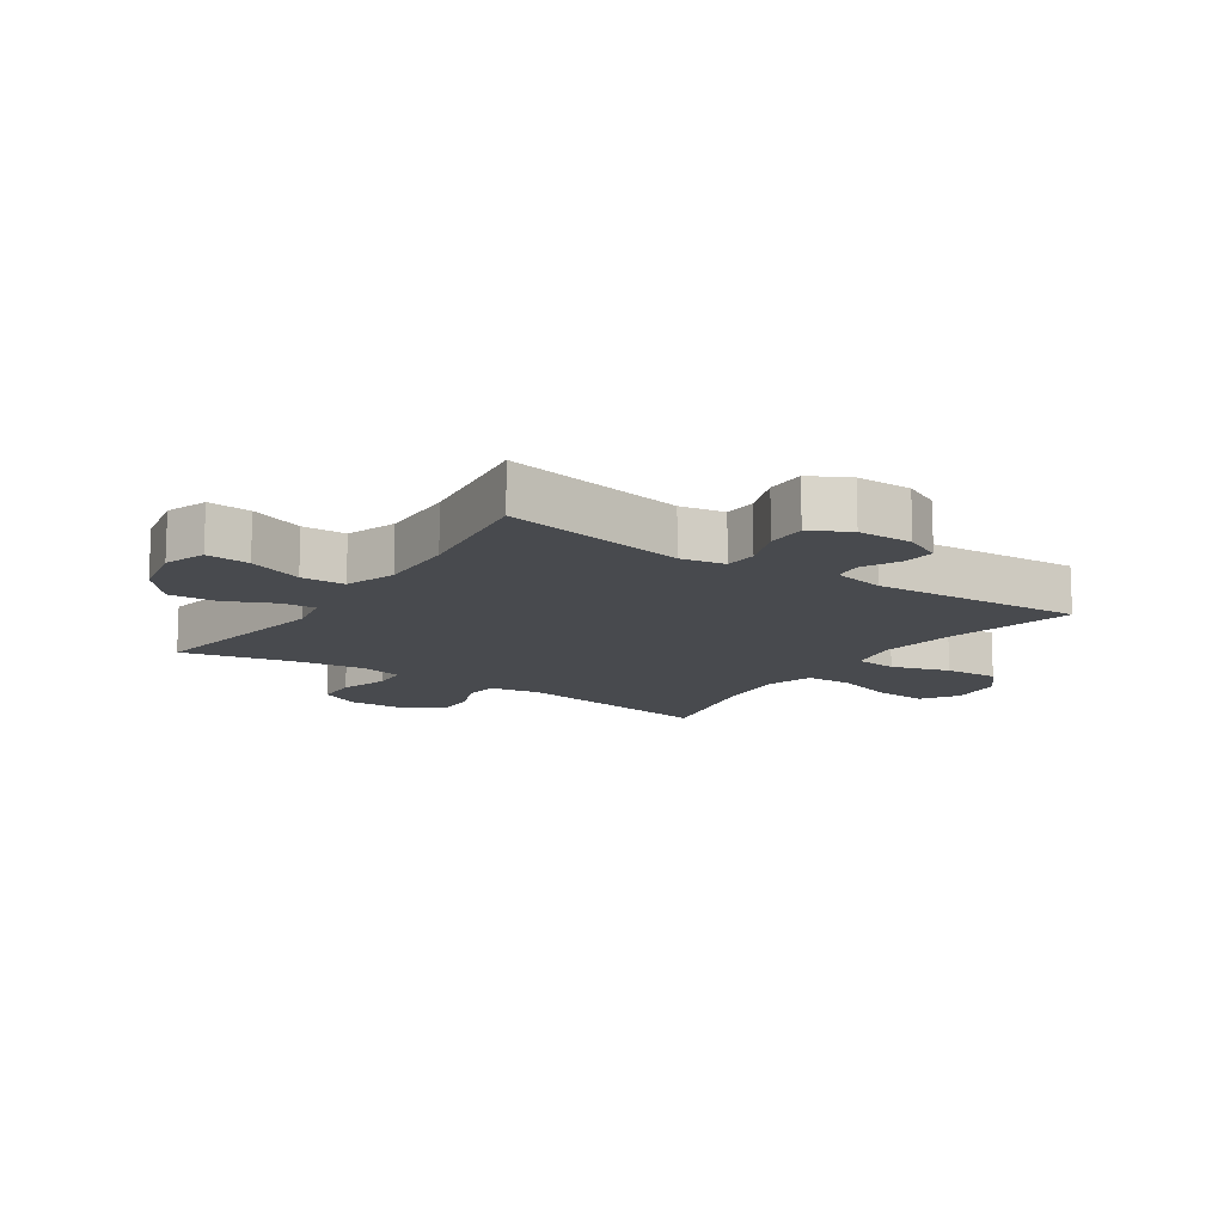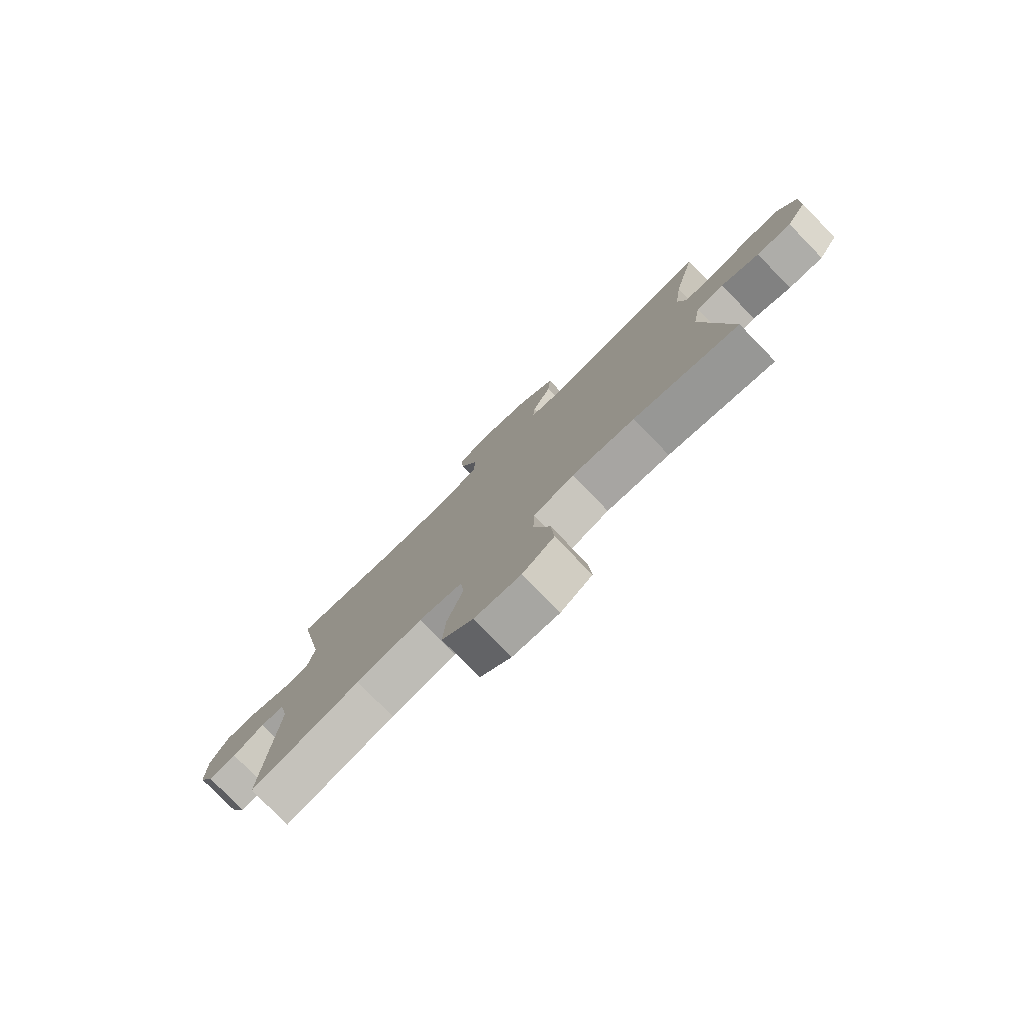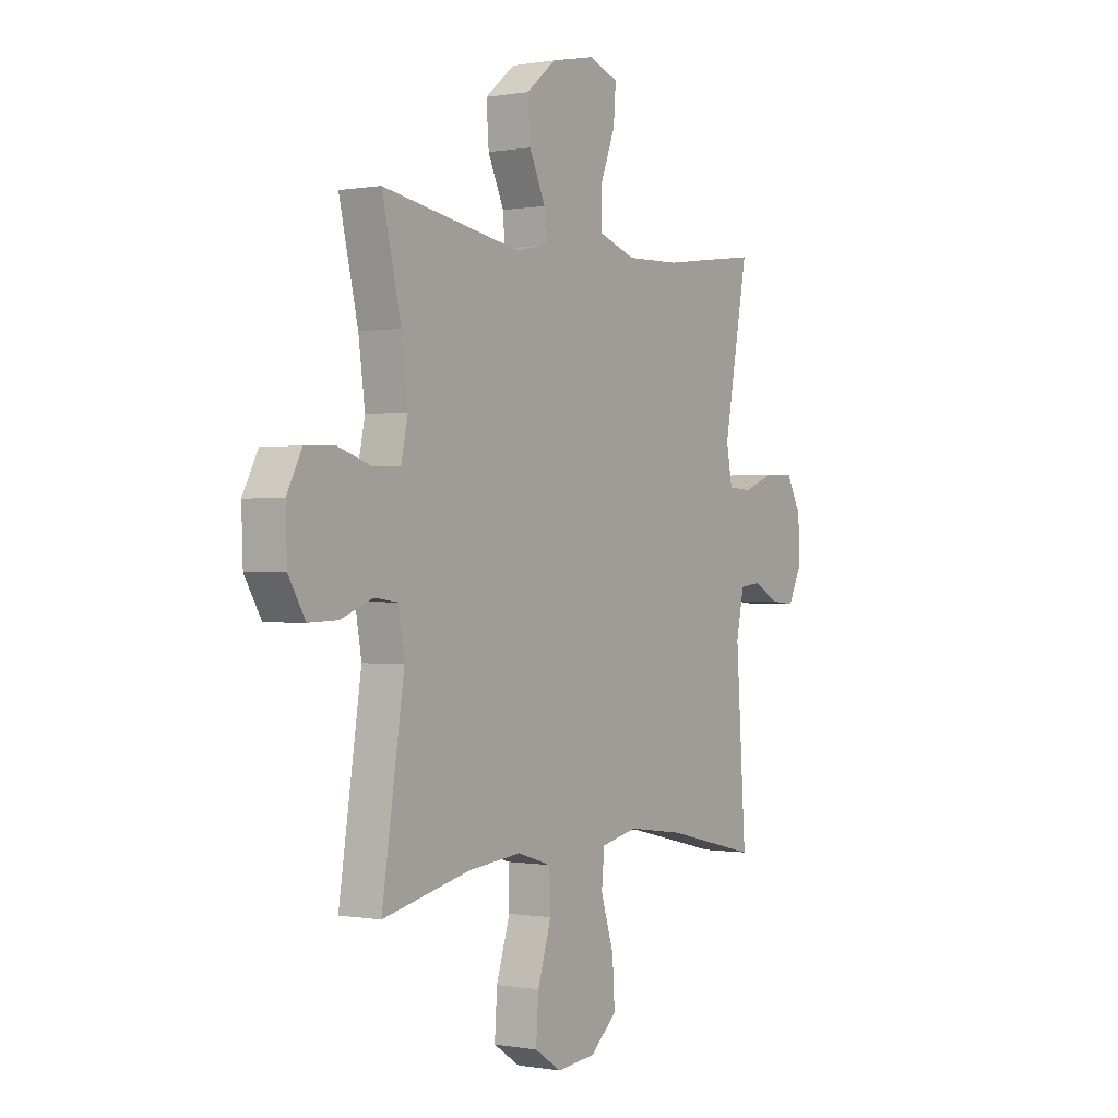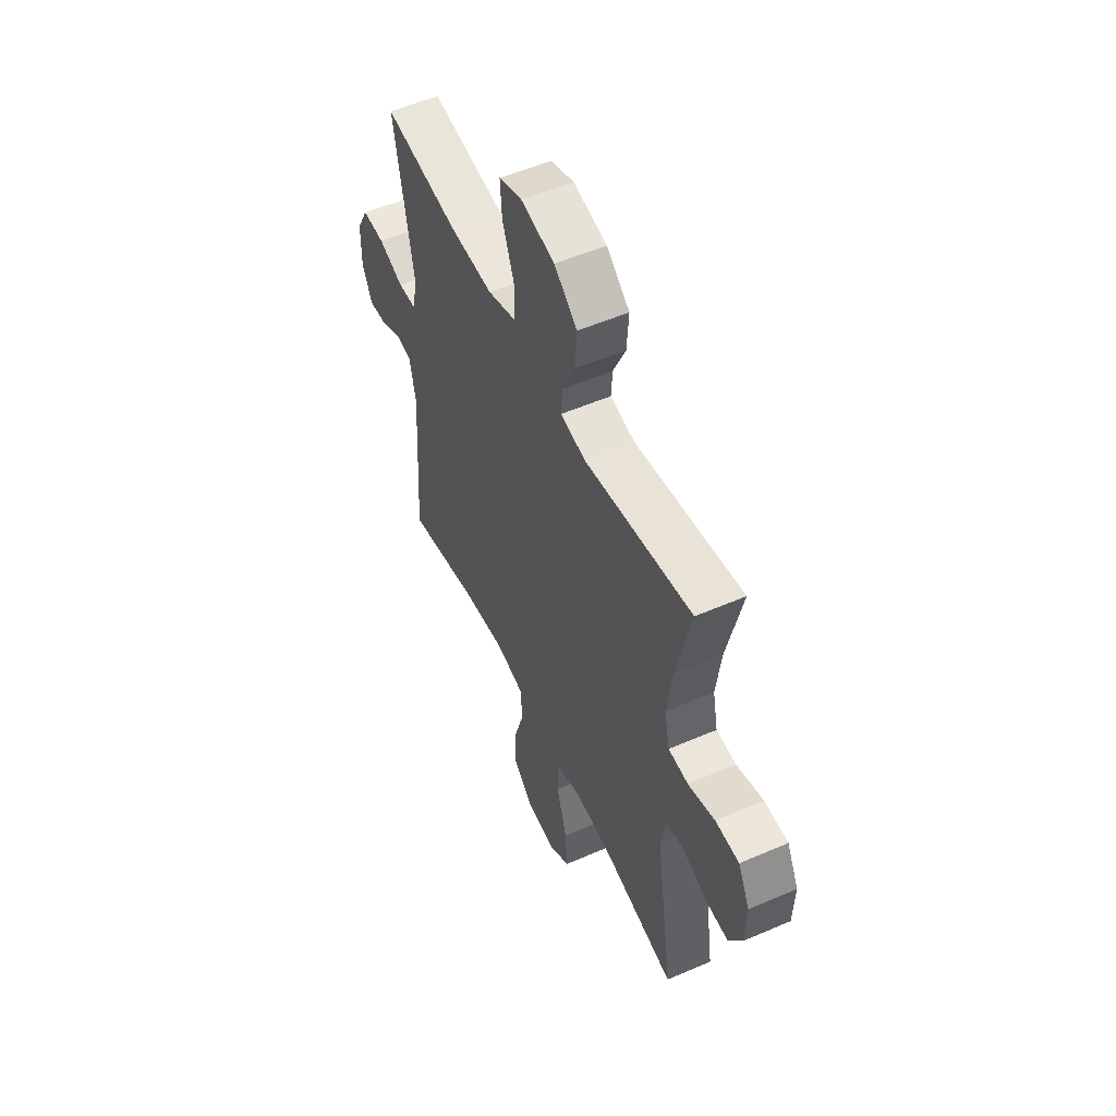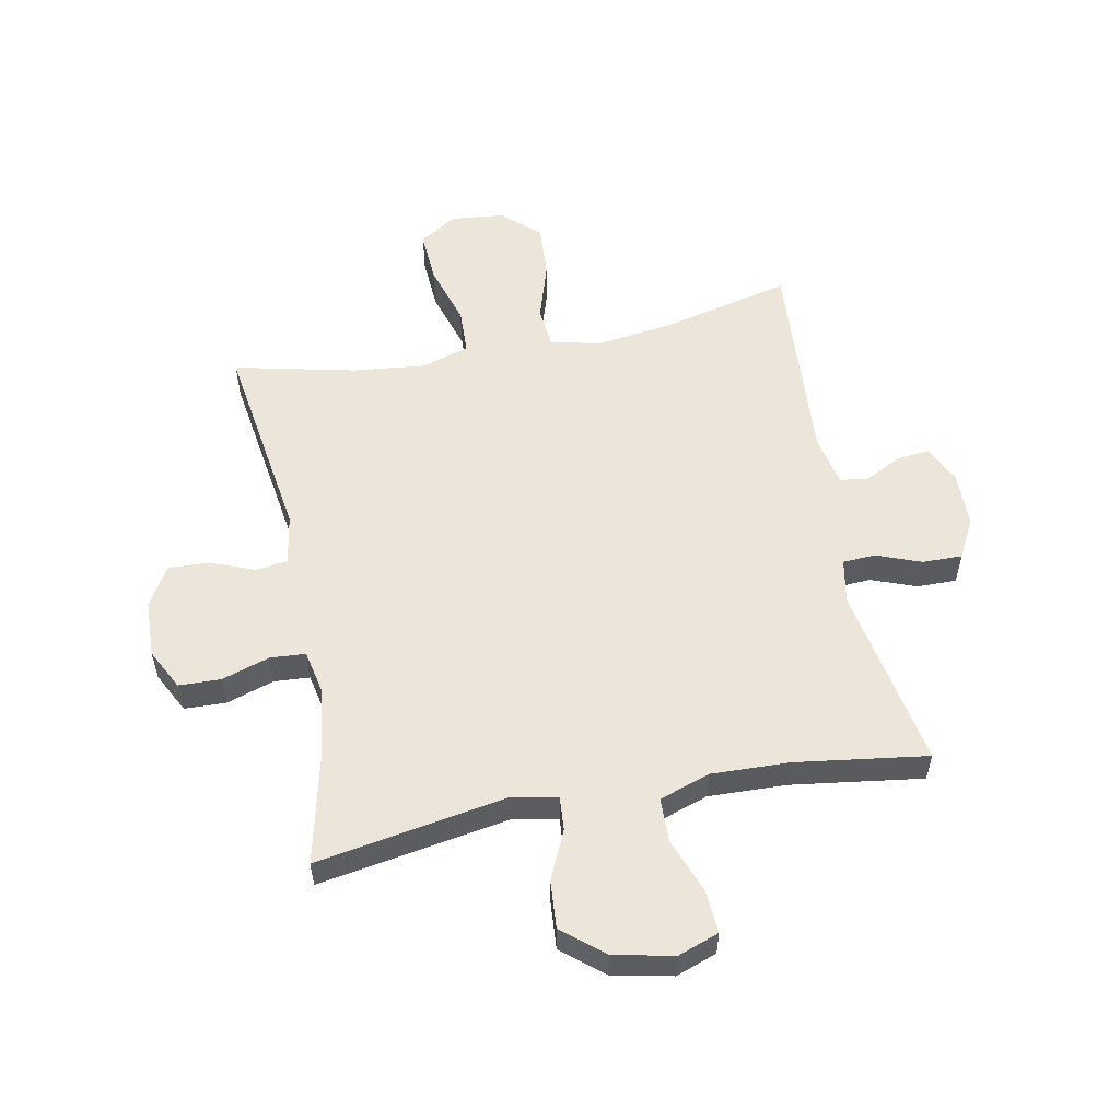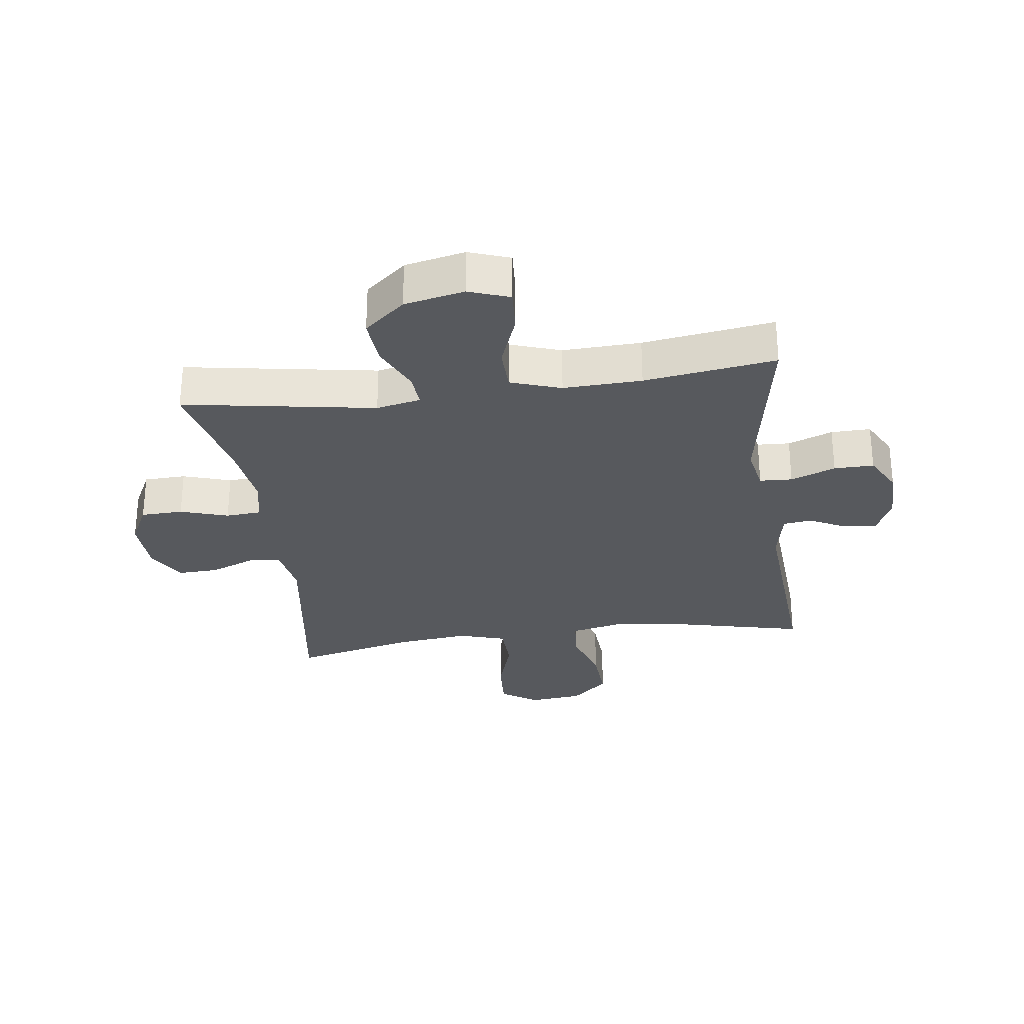
<metadata>
{"format":"obj","ext":"obj","renderer":"f3d","projection":"perspective","resolution":1024,"background":"white","views":[{"elev":-13.2,"azim":55.9,"up":"+Y"},{"elev":-78.9,"azim":-135.7,"up":"+Z"},{"elev":-0.1,"azim":-56.4,"up":"+Z"},{"elev":53.8,"azim":-114.8,"up":"+Z"},{"elev":56.0,"azim":-11.0,"up":"+Y"},{"elev":-29.2,"azim":7.8,"up":"+Y"}]}
</metadata>
<code>
o path4668
v -0.291 0.0375 -0.4579
v -0.167 0.0375 -0.4447
v -0.08675 0.0375 -0.4697
v -0.0841 0.0375 -0.5483
v -0.1165 0.0375 -0.6519
v -0.1222 0.0375 -0.7404
v -0.0597 0.0375 -0.7815
v 0.03225 0.0375 -0.7721
v 0.0948 0.0375 -0.7166
v 0.08941 0.0375 -0.6244
v 0.05854 0.0375 -0.5253
v 0.06494 0.0375 -0.4541
v 0.1517 0.0375 -0.4353
v 0.2834 0.0375 -0.453
v 0.5028 0.0375 -0.5049
v 0.4791 0.0375 -0.147
v 0.4975 0.0375 -0.05854
v 0.5457 0.0375 -0.05211
v 0.6083 0.0375 -0.08377
v 0.6641 0.0375 -0.08957
v 0.6947 0.0375 -0.02602
v 0.694 0.0375 0.06838
v 0.6587 0.0375 0.1347
v 0.591 0.0375 0.1336
v 0.5147 0.0375 0.1049
v 0.4591 0.0375 0.1079
v 0.4451 0.0375 0.1837
v 0.5028 0.0375 0.497
v 0.2786 0.0375 0.4656
v 0.145 0.0375 0.4612
v 0.05909 0.0375 0.4904
v 0.05721 0.0375 0.5653
v 0.09274 0.0375 0.6585
v 0.09822 0.0375 0.7324
v 0.02828 0.0375 0.7575
v -0.07412 0.0375 0.7362
v -0.144 0.0375 0.6784
v -0.1381 0.0375 0.5968
v -0.1003 0.0375 0.5144
v -0.09626 0.0375 0.4567
v -0.1718 0.0375 0.4415
v -0.4989 0.0375 0.497
v -0.4542 0.0375 0.3052
v -0.4389 0.0375 0.1905
v -0.4546 0.0375 0.1159
v -0.5147 0.0375 0.1119
v -0.5964 0.0375 0.138
v -0.6681 0.0375 0.1359
v -0.7037 0.0375 0.06656
v -0.7003 0.0375 -0.03075
v -0.6606 0.0375 -0.09736
v -0.5915 0.0375 -0.09481
v -0.5161 0.0375 -0.06554
v -0.4614 0.0375 -0.07224
v -0.4466 0.0375 -0.1581
v -0.4989 0.0375 -0.5049
v -0.291 -0.0375 -0.4579
v -0.167 -0.0375 -0.4447
v -0.08675 -0.0375 -0.4697
v -0.0841 -0.0375 -0.5483
v -0.1165 -0.0375 -0.6519
v -0.1222 -0.0375 -0.7404
v -0.0597 -0.0375 -0.7815
v 0.03225 -0.0375 -0.7721
v 0.0948 -0.0375 -0.7166
v 0.08941 -0.0375 -0.6244
v 0.05854 -0.0375 -0.5253
v 0.06494 -0.0375 -0.4541
v 0.1517 -0.0375 -0.4353
v 0.2834 -0.0375 -0.453
v 0.5028 -0.0375 -0.5049
v 0.4791 -0.0375 -0.147
v 0.4975 -0.0375 -0.05854
v 0.5457 -0.0375 -0.05211
v 0.6083 -0.0375 -0.08377
v 0.6641 -0.0375 -0.08957
v 0.6947 -0.0375 -0.02602
v 0.694 -0.0375 0.06838
v 0.6587 -0.0375 0.1347
v 0.591 -0.0375 0.1336
v 0.5147 -0.0375 0.1049
v 0.4591 -0.0375 0.1079
v 0.4451 -0.0375 0.1837
v 0.5028 -0.0375 0.497
v 0.2786 -0.0375 0.4656
v 0.145 -0.0375 0.4612
v 0.05909 -0.0375 0.4904
v 0.05721 -0.0375 0.5653
v 0.09274 -0.0375 0.6585
v 0.09822 -0.0375 0.7324
v 0.02828 -0.0375 0.7575
v -0.07412 -0.0375 0.7362
v -0.144 -0.0375 0.6784
v -0.1381 -0.0375 0.5968
v -0.1003 -0.0375 0.5144
v -0.09626 -0.0375 0.4567
v -0.1718 -0.0375 0.4415
v -0.4989 -0.0375 0.497
v -0.4542 -0.0375 0.3052
v -0.4389 -0.0375 0.1905
v -0.4546 -0.0375 0.1159
v -0.5147 -0.0375 0.1119
v -0.5964 -0.0375 0.138
v -0.6681 -0.0375 0.1359
v -0.7037 -0.0375 0.06656
v -0.7003 -0.0375 -0.03075
v -0.6606 -0.0375 -0.09736
v -0.5915 -0.0375 -0.09481
v -0.5161 -0.0375 -0.06554
v -0.4614 -0.0375 -0.07224
v -0.4466 -0.0375 -0.1581
v -0.4989 -0.0375 -0.5049
v -0.6681 0.0375 0.1359
v -0.6681 0.0375 0.1359
v -0.7037 0.0375 0.06656
v -0.7003 0.0375 -0.03075
v -0.6606 0.0375 -0.09736
v -0.6606 0.0375 -0.09736
v -0.5964 0.0375 0.138
v -0.5915 0.0375 -0.09481
v -0.5147 0.0375 0.1119
v -0.5161 0.0375 -0.06554
v -0.4614 0.0375 -0.07224
v -0.4614 0.0375 -0.07224
v -0.4546 0.0375 0.1159
v -0.4546 0.0375 0.1159
v -0.4989 0.0375 0.497
v -0.4989 0.0375 0.497
v -0.4542 0.0375 0.3052
v -0.4466 0.0375 -0.1581
v -0.4989 0.0375 -0.5049
v -0.4989 0.0375 -0.5049
v -0.4389 0.0375 0.1905
v -0.291 0.0375 -0.4579
v -0.1718 0.0375 0.4415
v -0.167 0.0375 -0.4447
v -0.09626 0.0375 0.4567
v -0.09626 0.0375 0.4567
v -0.08675 0.0375 -0.4697
v -0.08675 0.0375 -0.4697
v -0.07412 0.0375 0.7362
v -0.144 0.0375 0.6784
v -0.1381 0.0375 0.5968
v -0.1003 0.0375 0.5144
v -0.1165 0.0375 -0.6519
v -0.1222 0.0375 -0.7404
v -0.1222 0.0375 -0.7404
v -0.0597 0.0375 -0.7815
v -0.0841 0.0375 -0.5483
v 0.02828 0.0375 0.7575
v 0.03225 0.0375 -0.7721
v 0.09822 0.0375 0.7324
v 0.09822 0.0375 0.7324
v 0.0948 0.0375 -0.7166
v 0.09274 0.0375 0.6585
v 0.05721 0.0375 0.5653
v 0.05909 0.0375 0.4904
v 0.05909 0.0375 0.4904
v 0.05854 0.0375 -0.5253
v 0.06494 0.0375 -0.4541
v 0.06494 0.0375 -0.4541
v 0.08941 0.0375 -0.6244
v 0.145 0.0375 0.4612
v 0.1517 0.0375 -0.4353
v 0.2786 0.0375 0.4656
v 0.2834 0.0375 -0.453
v 0.5028 0.0375 0.497
v 0.5028 0.0375 0.497
v 0.4591 0.0375 0.1079
v 0.4591 0.0375 0.1079
v 0.4451 0.0375 0.1837
v 0.5147 0.0375 0.1049
v 0.5028 0.0375 -0.5049
v 0.5028 0.0375 -0.5049
v 0.4791 0.0375 -0.147
v 0.4975 0.0375 -0.05854
v 0.4975 0.0375 -0.05854
v 0.5457 0.0375 -0.05211
v 0.591 0.0375 0.1336
v 0.6083 0.0375 -0.08377
v 0.6587 0.0375 0.1347
v 0.6587 0.0375 0.1347
v 0.6641 0.0375 -0.08957
v 0.6641 0.0375 -0.08957
v 0.694 0.0375 0.06838
v 0.6947 0.0375 -0.02602
v -0.6681 -0.0375 0.1359
v -0.6681 -0.0375 0.1359
v -0.7037 -0.0375 0.06656
v -0.7003 -0.0375 -0.03075
v -0.6606 -0.0375 -0.09736
v -0.6606 -0.0375 -0.09736
v -0.5964 -0.0375 0.138
v -0.5915 -0.0375 -0.09481
v -0.5147 -0.0375 0.1119
v -0.5161 -0.0375 -0.06554
v -0.4614 -0.0375 -0.07224
v -0.4614 -0.0375 -0.07224
v -0.4546 -0.0375 0.1159
v -0.4546 -0.0375 0.1159
v -0.4989 -0.0375 0.497
v -0.4989 -0.0375 0.497
v -0.4542 -0.0375 0.3052
v -0.4466 -0.0375 -0.1581
v -0.4989 -0.0375 -0.5049
v -0.4989 -0.0375 -0.5049
v -0.4389 -0.0375 0.1905
v -0.291 -0.0375 -0.4579
v -0.1718 -0.0375 0.4415
v -0.167 -0.0375 -0.4447
v -0.09626 -0.0375 0.4567
v -0.09626 -0.0375 0.4567
v -0.08675 -0.0375 -0.4697
v -0.08675 -0.0375 -0.4697
v -0.07412 -0.0375 0.7362
v -0.144 -0.0375 0.6784
v -0.1381 -0.0375 0.5968
v -0.1003 -0.0375 0.5144
v -0.1165 -0.0375 -0.6519
v -0.1222 -0.0375 -0.7404
v -0.1222 -0.0375 -0.7404
v -0.0597 -0.0375 -0.7815
v -0.0841 -0.0375 -0.5483
v 0.02828 -0.0375 0.7575
v 0.03225 -0.0375 -0.7721
v 0.09822 -0.0375 0.7324
v 0.09822 -0.0375 0.7324
v 0.0948 -0.0375 -0.7166
v 0.09274 -0.0375 0.6585
v 0.05721 -0.0375 0.5653
v 0.05909 -0.0375 0.4904
v 0.05909 -0.0375 0.4904
v 0.05854 -0.0375 -0.5253
v 0.06494 -0.0375 -0.4541
v 0.06494 -0.0375 -0.4541
v 0.08941 -0.0375 -0.6244
v 0.145 -0.0375 0.4612
v 0.1517 -0.0375 -0.4353
v 0.2786 -0.0375 0.4656
v 0.2834 -0.0375 -0.453
v 0.5028 -0.0375 0.497
v 0.5028 -0.0375 0.497
v 0.4591 -0.0375 0.1079
v 0.4591 -0.0375 0.1079
v 0.4451 -0.0375 0.1837
v 0.5147 -0.0375 0.1049
v 0.5028 -0.0375 -0.5049
v 0.5028 -0.0375 -0.5049
v 0.4791 -0.0375 -0.147
v 0.4975 -0.0375 -0.05854
v 0.4975 -0.0375 -0.05854
v 0.5457 -0.0375 -0.05211
v 0.591 -0.0375 0.1336
v 0.6083 -0.0375 -0.08377
v 0.6587 -0.0375 0.1347
v 0.6587 -0.0375 0.1347
v 0.6641 -0.0375 -0.08957
v 0.6641 -0.0375 -0.08957
v 0.694 -0.0375 0.06838
v 0.6947 -0.0375 -0.02602
f 239 245 241
f 196 199 195
f 225 219 222
f 211 237 231
f 222 219 220
f 236 225 228
f 197 211 199
f 219 236 223
f 259 252 260
f 230 229 215
f 203 209 201
f 237 243 245
f 238 243 234
f 224 229 226
f 190 193 189
f 211 231 218
f 243 237 211
f 246 252 253
f 252 246 250
f 208 204 205
f 257 260 254
f 207 209 203
f 234 243 211
f 249 243 238
f 210 204 208
f 225 236 219
f 230 218 231
f 237 245 239
f 240 249 238
f 199 209 207
f 253 252 259
f 217 215 216
f 254 260 252
f 230 215 217
f 250 246 243
f 234 210 213
f 215 229 224
f 234 211 197
f 250 243 249
f 218 230 217
f 194 190 191
f 211 209 199
f 253 259 255
f 210 197 204
f 196 193 194
f 247 249 240
f 195 193 196
f 189 193 187
f 197 199 196
f 234 197 210
f 194 193 190
f 223 233 213
f 234 213 233
f 233 223 236
f 114 49 105 188
f 49 50 106 105
f 50 118 192 106
f 47 48 104 103
f 51 52 108 107
f 46 47 103 102
f 52 53 109 108
f 53 124 198 109
f 126 46 102 200
f 128 43 99 202
f 54 55 111 110
f 55 132 206 111
f 44 45 101 100
f 43 44 100 99
f 56 1 57 112
f 41 42 98 97
f 1 2 58 57
f 138 41 97 212
f 2 140 214 58
f 36 37 93 92
f 37 38 94 93
f 38 39 95 94
f 5 147 221 61
f 6 7 63 62
f 4 5 61 60
f 39 40 96 95
f 3 4 60 59
f 35 36 92 91
f 7 8 64 63
f 153 35 91 227
f 8 9 65 64
f 33 34 90 89
f 32 33 89 88
f 158 32 88 232
f 11 161 235 67
f 10 11 67 66
f 9 10 66 65
f 30 31 87 86
f 12 13 69 68
f 29 30 86 85
f 13 14 70 69
f 168 29 85 242
f 170 27 83 244
f 25 26 82 81
f 174 16 72 248
f 14 15 71 70
f 16 177 251 72
f 27 28 84 83
f 17 18 74 73
f 24 25 81 80
f 18 19 75 74
f 182 24 80 256
f 19 184 258 75
f 22 23 79 78
f 21 22 78 77
f 20 21 77 76
f 165 167 171
f 122 121 125
f 151 148 145
f 137 157 163
f 148 146 145
f 162 154 151
f 123 125 137
f 145 149 162
f 185 186 178
f 156 141 155
f 129 127 135
f 163 171 169
f 164 160 169
f 150 152 155
f 116 115 119
f 137 144 157
f 169 137 163
f 172 179 178
f 178 176 172
f 134 131 130
f 183 180 186
f 133 129 135
f 160 137 169
f 175 164 169
f 136 134 130
f 151 145 162
f 156 157 144
f 163 165 171
f 166 164 175
f 125 133 135
f 179 185 178
f 143 142 141
f 180 178 186
f 156 143 141
f 176 169 172
f 160 139 136
f 141 150 155
f 160 123 137
f 176 175 169
f 144 143 156
f 120 117 116
f 137 125 135
f 179 181 185
f 136 130 123
f 122 120 119
f 173 166 175
f 121 122 119
f 115 113 119
f 123 122 125
f 160 136 123
f 120 116 119
f 149 139 159
f 160 159 139
f 159 162 149

</code>
